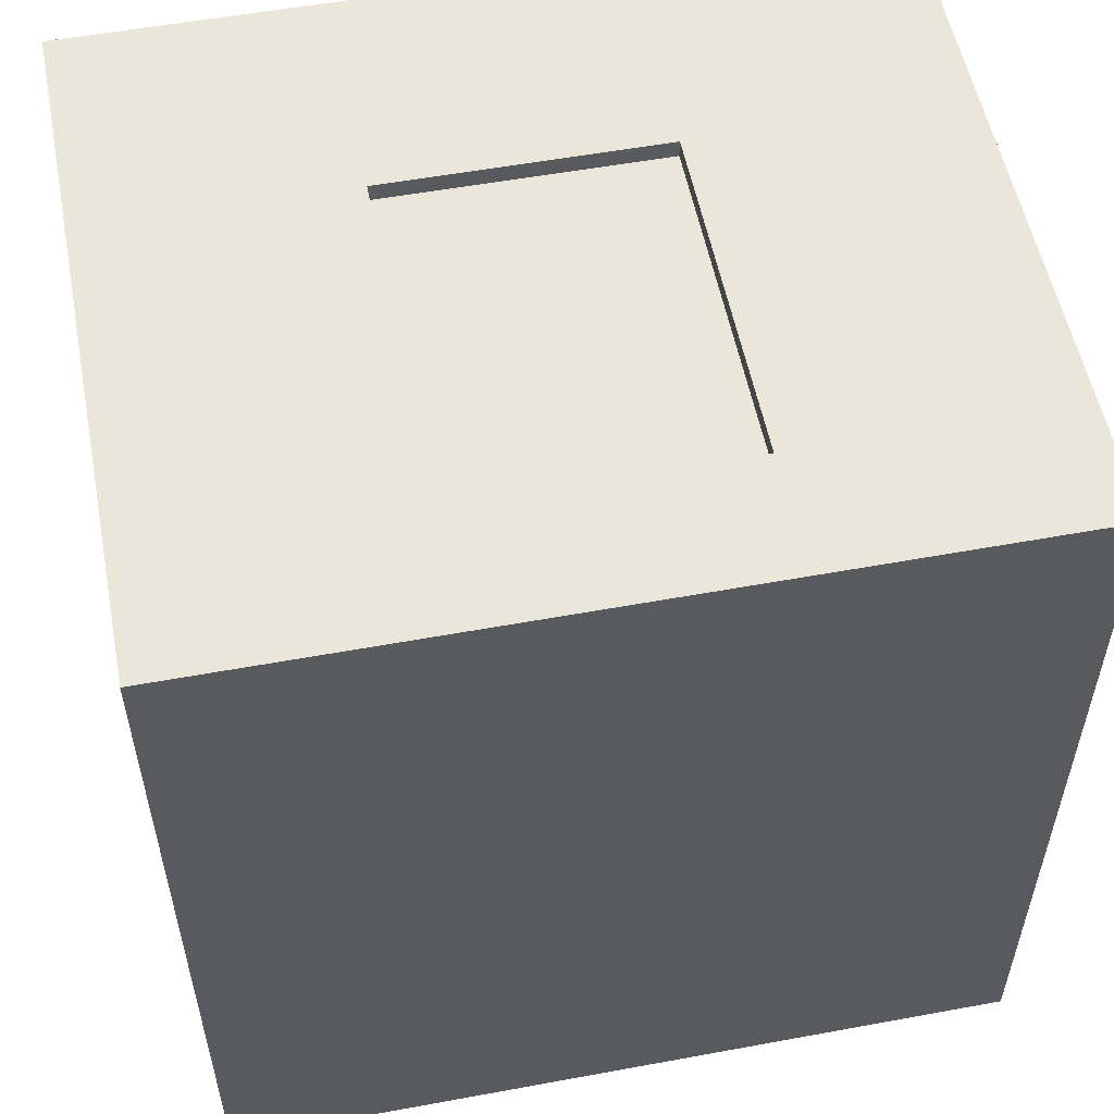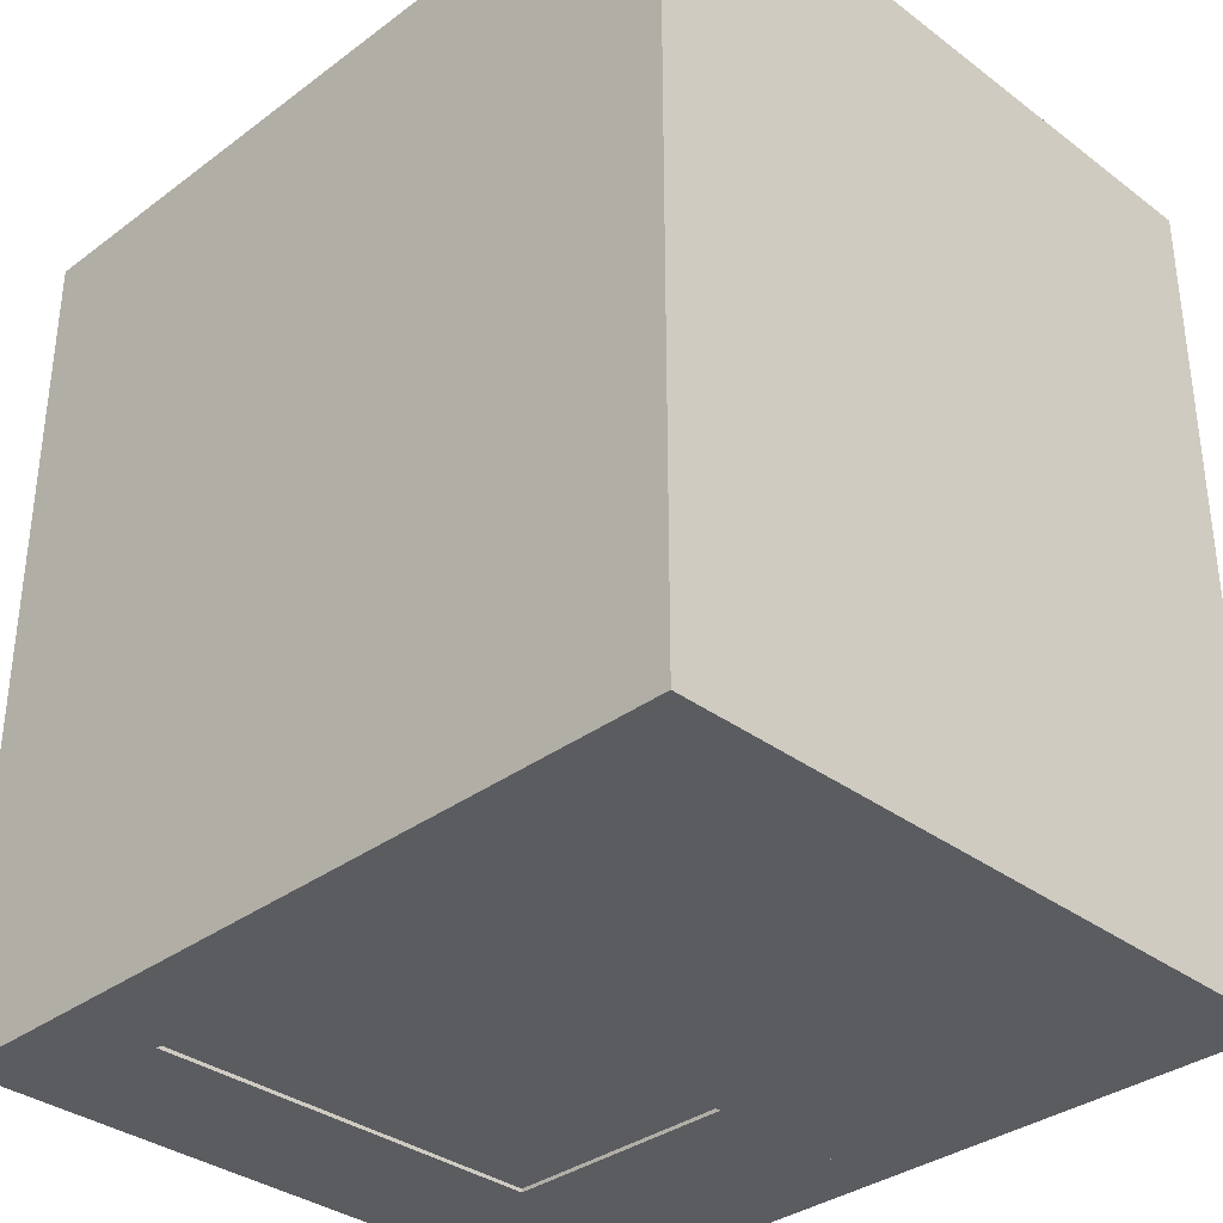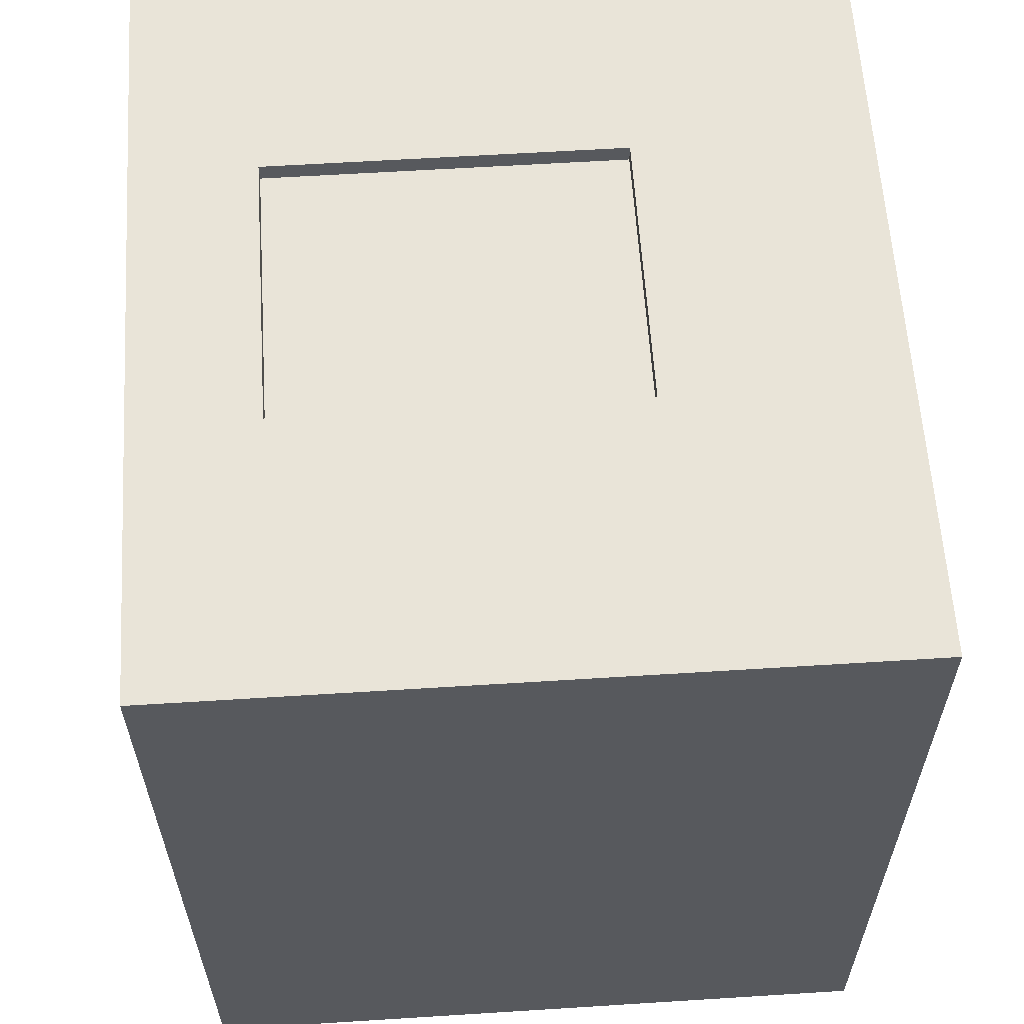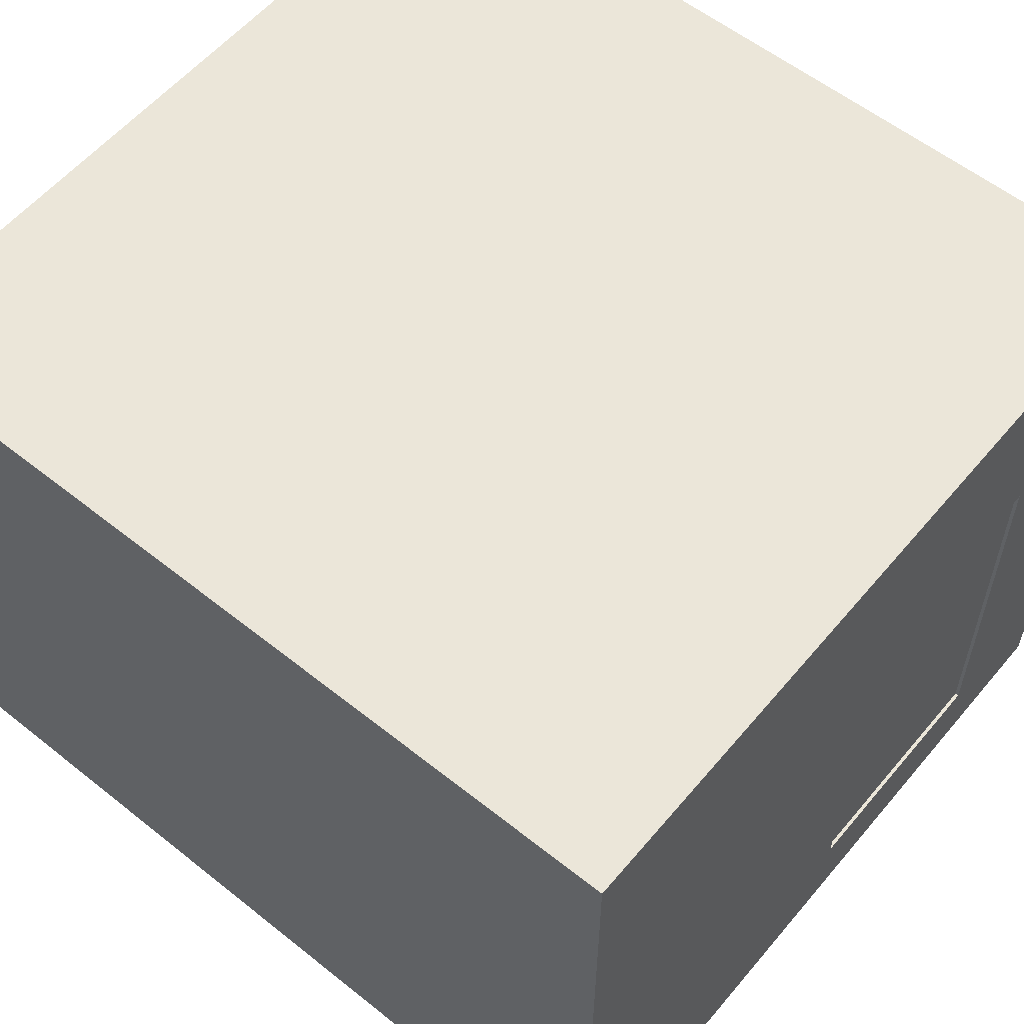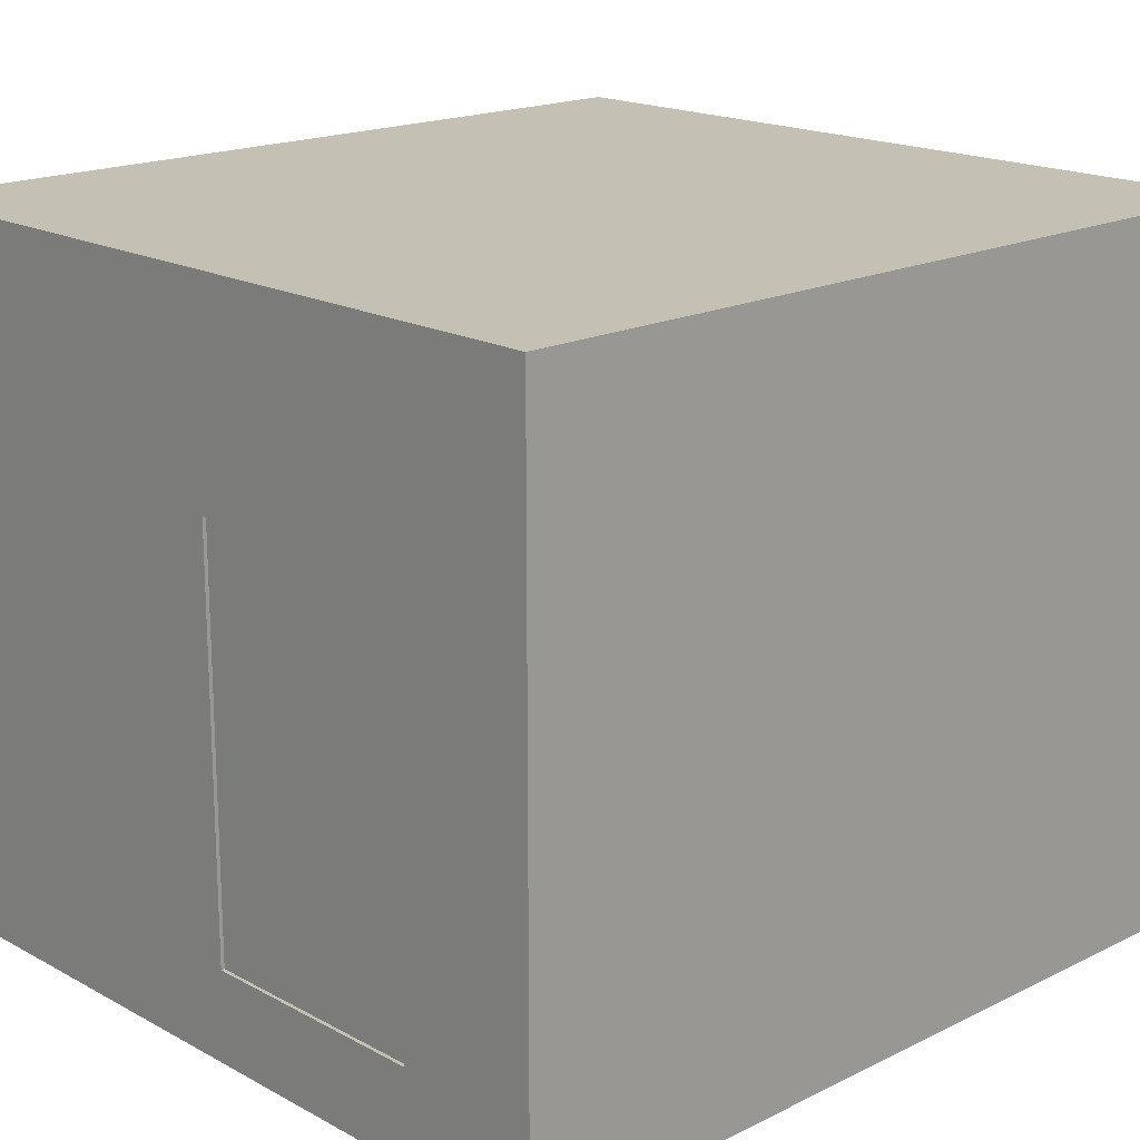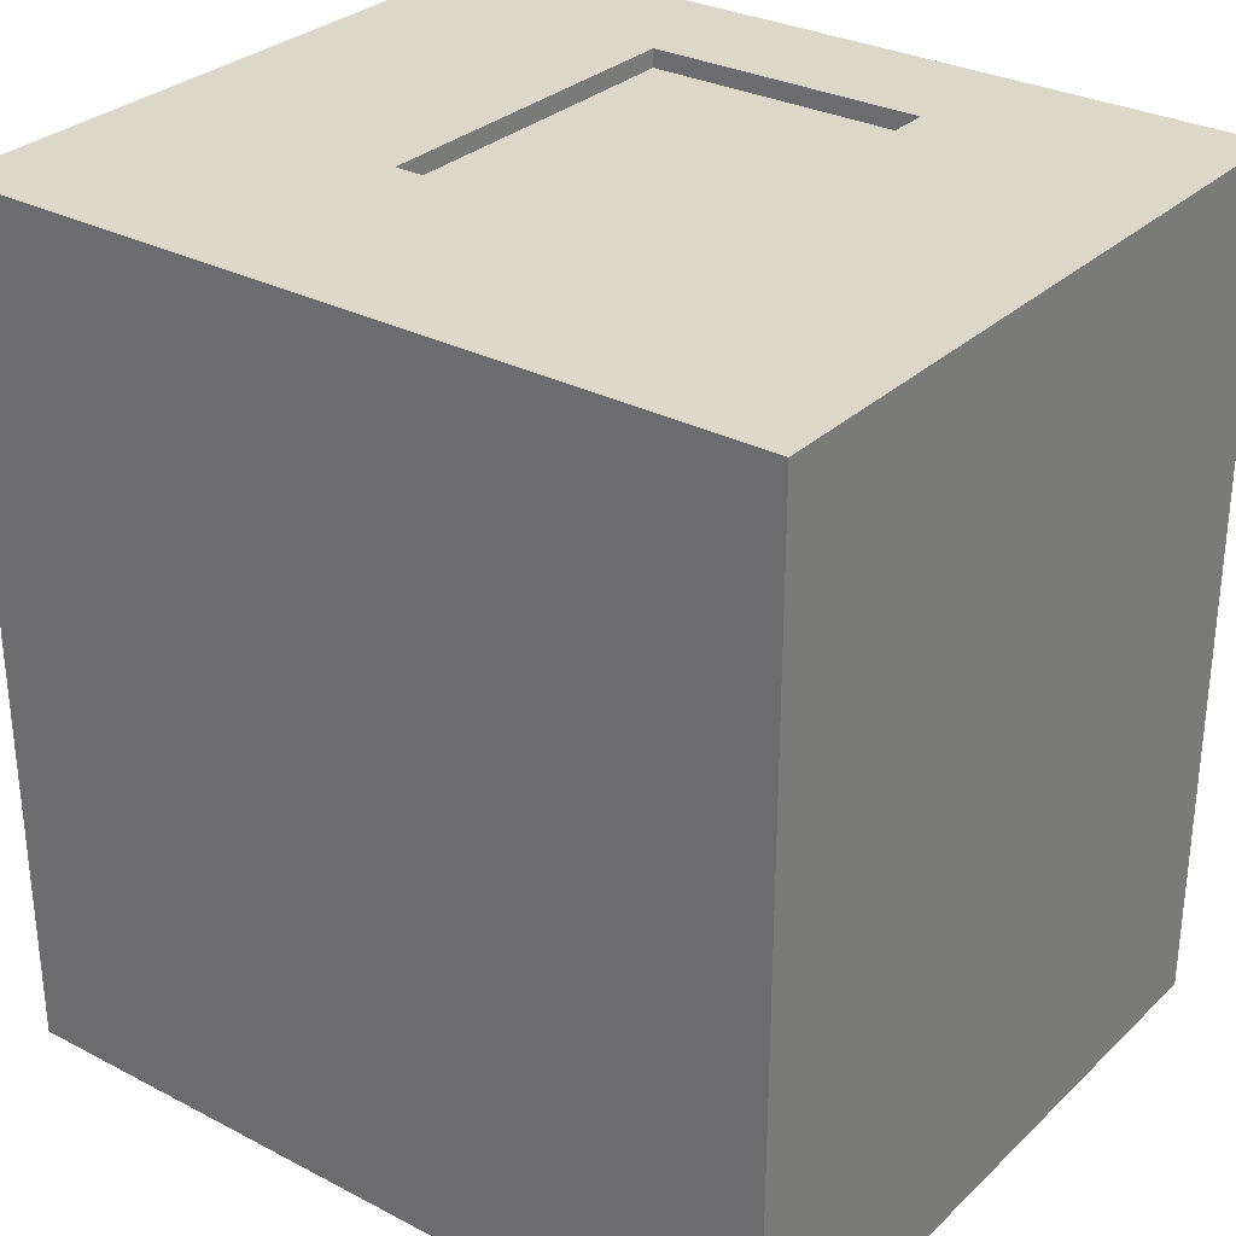
<metadata>
{"format":"obj","ext":"obj","renderer":"f3d","projection":"perspective","resolution":1024,"background":"white","views":[{"elev":54.9,"azim":-11.0,"up":"+Y"},{"elev":-34.4,"azim":-135.1,"up":"+Y"},{"elev":60.5,"azim":86.3,"up":"+Y"},{"elev":57.5,"azim":-50.4,"up":"+Z"},{"elev":18.0,"azim":46.4,"up":"+Z"},{"elev":30.3,"azim":-143.0,"up":"+Y"}]}
</metadata>
<code>
o Brick Walls
v -1.95 2.08 -1.75
v -1.95 2.08 1.55
v -1.95 -2.08 -1.75
v -1.95 -2.08 1.55
v -1 2.08 -1.75
v -1 2.08 -0.77
v -1 2.08 1.17
v -1 2.08 1.55
v -1 2.58 -2.05
v -1 2.58 -0.77
v -1 2.58 1.17
v -1 2.58 1.85
v 0.54 2.08 -1.75
v 0.54 2.08 -0.77
v 0.54 2.08 1.17
v 0.54 2.08 1.55
v 0.54 2.58 -2.05
v 0.54 2.58 -0.77
v 0.54 2.58 1.17
v 0.54 2.58 1.85
v -2.45 2.58 -2.05
v -2.45 2.58 1.85
v -2.45 -2.18 -2.05
v -2.45 -2.18 1.85
v -0.11 -2.08 -1.55
v -0.11 -2.08 0.71
v -0.11 -2.08 1.55
v -0.11 -2.18 -1.55
v -0.11 -2.18 0.71
v -0.11 -2.18 1.85
v 1.23 -2.08 -1.55
v 1.23 -2.08 0.71
v 1.23 -2.08 1.55
v 1.23 -2.18 -1.55
v 1.23 -2.18 0.71
v 1.23 -2.18 1.85
v 1.95 -2.08 -1.75
v 1.95 -2.08 1.55
v 2.05 -2.18 -2.05
v 2.05 -2.18 1.85
v 1.95 2.08 -1.75
v 1.95 2.08 1.55
v 2.05 2.58 -2.05
v 2.05 2.58 1.85
v -0.11 -2.18 -2.05
v 1.23 -2.18 -2.05
v -0.11 -2.08 -1.75
v 1.23 -2.08 -1.75
v -1.95 2.08 -1.55
v -1.95 -2.08 -1.55
v 1.95 -2.08 -1.55
v 1.95 2.08 -1.55
v -1.95 2.08 -1.6
v -1.95 -2.08 -1.6
v 1.95 -2.08 -1.6
v 1.95 2.08 -1.6
v -1.95 2.08 1.36
v -1.95 -2.08 1.36
v 1.95 -2.08 1.36
v 1.95 2.08 1.36
v -1.95 2.08 1.35
v -1.95 -2.08 1.35
v 1.95 -2.08 1.35
v 1.95 2.08 1.35
v -1 2.48 1.17
v -1 2.43 1.17
v 0.54 2.43 1.17
v 0.54 2.48 1.17
v -1 2.48 -0.77
v -1 2.43 -0.77
v 0.54 2.43 -0.77
v 0.54 2.48 -0.77
v -0.11 -2.1 0.71
v -0.11 -2.16 0.71
v 1.23 -2.16 0.71
v 1.23 -2.1 0.71
v -0.11 -2.1 -1.55
v -0.11 -2.16 -1.55
v 1.23 -2.16 -1.55
v 1.23 -2.1 -1.55
f 1 2 4 3
f 1 5 8 2
f 5 13 14 6
f 7 15 16 8
f 6 10 11 7
f 6 14 18 10
f 7 11 19 15
f 14 15 19 18
f 9 21 22 12
f 21 23 24 22
f 9 10 18 17
f 11 12 20 19
f 23 45 30 24
f 3 4 27 47
f 34 35 32 31
f 26 27 33 32
f 29 35 36 30
f 26 32 35 29
f 48 33 38 37
f 46 39 40 36
f 37 38 42 41
f 39 43 44 40
f 43 17 20 44
f 13 41 42 16
f 45 46 34 28
f 25 28 34 31
f 28 25 26 29
f 47 25 31 48
f 1 3 37 41
f 43 39 23 21
f 2 42 38 4
f 22 24 40 44
o Floor
f 49 50 51 52
f 53 56 55 54
f 55 51 50 54
f 53 49 52 56
f 55 56 52 51
f 49 53 54 50
o Ceiling
f 57 58 59 60
f 61 64 63 62
f 63 59 58 62
f 61 57 60 64
f 63 64 60 59
f 57 61 62 58
o Window
f 65 66 67 68
f 69 72 71 70
f 71 67 66 70
f 69 65 68 72
f 71 72 68 67
f 65 69 70 66
o Doors
f 73 74 75 76
f 77 80 79 78
f 79 75 74 78
f 77 73 76 80
f 79 80 76 75
f 73 77 78 74

</code>
